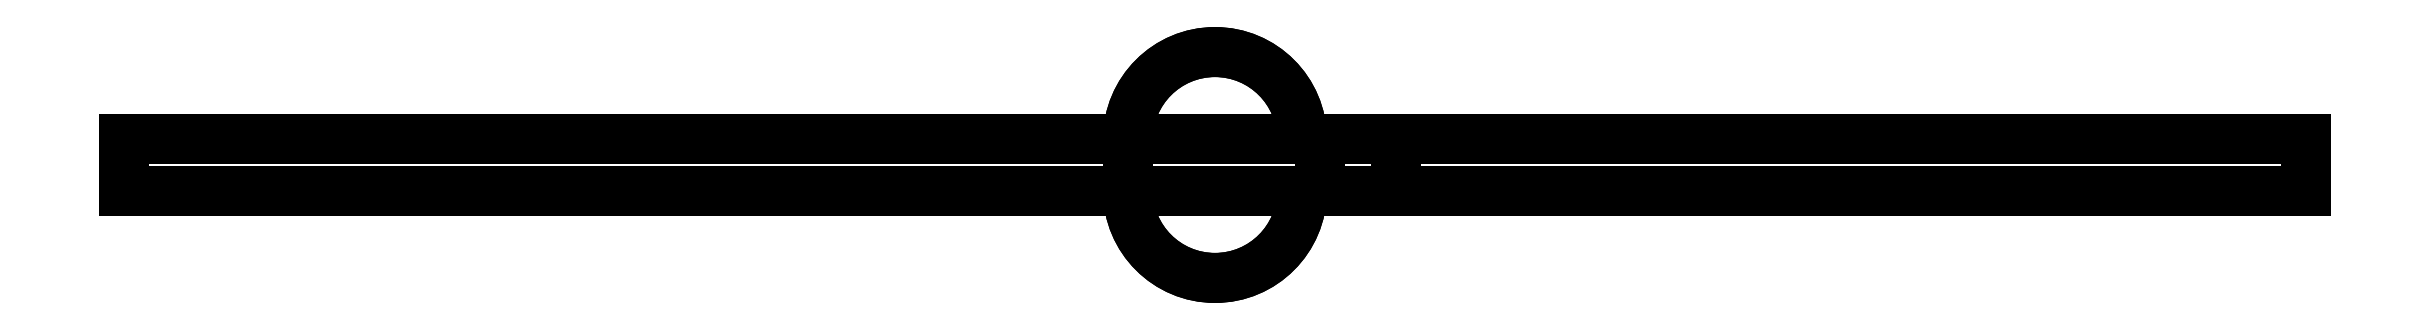
<metadata>
{"format":"dxf","ext":"dxf","renderer":"ezdxf+matplotlib","layout":"modelspace","background":"white","min_lineweight":24,"dpi":150}
</metadata>
<code>
0
SECTION
2
ENTITIES
0
LINE
8
Body005
10
-10.63
20
-68.85
30
220.2
11
-10.63
21
-62.5
31
220.2
0
LINE
8
Body005
10
12.86
20
-68.85
30
234
11
12.86
21
-62.5
31
234
0
ARC
8
Body005
10
0
20
-68.85
30
229
40
10.63
50
-180
51
0
0
ARC
8
Body005
10
0
20
-62.5
30
229
40
10.63
50
0
51
180
0
LINE
8
Body005
10
-10.63
20
-68.85
30
220.2
11
-10.63
21
-62.5
31
220.2
0
LINE
8
Body005
10
-133.3
20
-68.85
30
193.3
11
-133.3
21
-62.5
31
193.3
0
LINE
8
Body005
10
-10.63
20
-68.85
30
220.2
11
-133.3
21
-68.85
31
193.3
0
LINE
8
Body005
10
-10.63
20
-62.5
30
220.2
11
-133.3
21
-62.5
31
193.3
0
LINE
8
Body005
10
12.86
20
-68.85
30
234
11
12.86
21
-62.5
31
234
0
LINE
8
Body005
10
22.18
20
-68.85
30
237.6
11
22.18
21
-62.5
31
237.6
0
LINE
8
Body005
10
12.86
20
-68.85
30
234
11
22.18
21
-68.85
31
237.6
0
LINE
8
Body005
10
12.86
20
-62.5
30
234
11
22.18
21
-62.5
31
237.6
0
LINE
8
Body005
10
133.3
20
-68.85
30
172.6
11
133.3
21
-62.5
31
172.6
0
LINE
8
Body005
10
22.18
20
-68.85
30
237.6
11
22.18
21
-62.5
31
237.6
0
LINE
8
Body005
10
133.3
20
-68.85
30
172.6
11
22.18
21
-68.85
31
237.6
0
LINE
8
Body005
10
133.3
20
-62.5
30
172.6
11
22.18
21
-62.5
31
237.6
0
LINE
8
Body005
10
133.3
20
-68.85
30
169.6
11
133.3
21
-62.5
31
169.6
0
LINE
8
Body005
10
133.3
20
-68.85
30
172.6
11
133.3
21
-62.5
31
172.6
0
LINE
8
Body005
10
133.3
20
-68.85
30
169.6
11
133.3
21
-68.85
31
172.6
0
LINE
8
Body005
10
133.3
20
-62.5
30
169.6
11
133.3
21
-62.5
31
172.6
0
LINE
8
Body005
10
133.3
20
-68.85
30
169.6
11
133.3
21
-62.5
31
169.6
0
LINE
8
Body005
10
-133.3
20
-68.85
30
169.6
11
-133.3
21
-62.5
31
169.6
0
LINE
8
Body005
10
133.3
20
-68.85
30
169.6
11
-133.3
21
-68.85
31
169.6
0
LINE
8
Body005
10
133.3
20
-62.5
30
169.6
11
-133.3
21
-62.5
31
169.6
0
ARC
8
Body005
10
0
20
-68.85
30
229
40
10.63
50
-180
51
0
0
LINE
8
Body005
10
-10.63
20
-68.85
30
220.2
11
-133.3
21
-68.85
31
193.3
0
LINE
8
Body005
10
-133.3
20
-68.85
30
193.3
11
-133.3
21
-68.85
31
169.6
0
LINE
8
Body005
10
133.3
20
-68.85
30
169.6
11
-133.3
21
-68.85
31
169.6
0
LINE
8
Body005
10
133.3
20
-68.85
30
169.6
11
133.3
21
-68.85
31
172.6
0
LINE
8
Body005
10
133.3
20
-68.85
30
172.6
11
22.18
21
-68.85
31
237.6
0
LINE
8
Body005
10
12.86
20
-68.85
30
234
11
22.18
21
-68.85
31
237.6
0
ARC
8
Body005
10
0
20
-62.5
30
229
40
10.63
50
0
51
180
0
LINE
8
Body005
10
12.86
20
-62.5
30
234
11
22.18
21
-62.5
31
237.6
0
LINE
8
Body005
10
133.3
20
-62.5
30
172.6
11
22.18
21
-62.5
31
237.6
0
LINE
8
Body005
10
133.3
20
-62.5
30
169.6
11
133.3
21
-62.5
31
172.6
0
LINE
8
Body005
10
133.3
20
-62.5
30
169.6
11
-133.3
21
-62.5
31
169.6
0
LINE
8
Body005
10
-133.3
20
-62.5
30
169.6
11
-133.3
21
-62.5
31
193.3
0
LINE
8
Body005
10
-10.63
20
-62.5
30
220.2
11
-133.3
21
-62.5
31
193.3
0
LINE
8
Body005
10
-133.3
20
-68.85
30
193.3
11
-133.3
21
-62.5
31
193.3
0
LINE
8
Body005
10
-133.3
20
-62.5
30
169.6
11
-133.3
21
-62.5
31
193.3
0
LINE
8
Body005
10
-133.3
20
-68.85
30
169.6
11
-133.3
21
-62.5
31
169.6
0
LINE
8
Body005
10
-133.3
20
-68.85
30
193.3
11
-133.3
21
-68.85
31
169.6
0
ENDSEC
0
EOF

</code>
